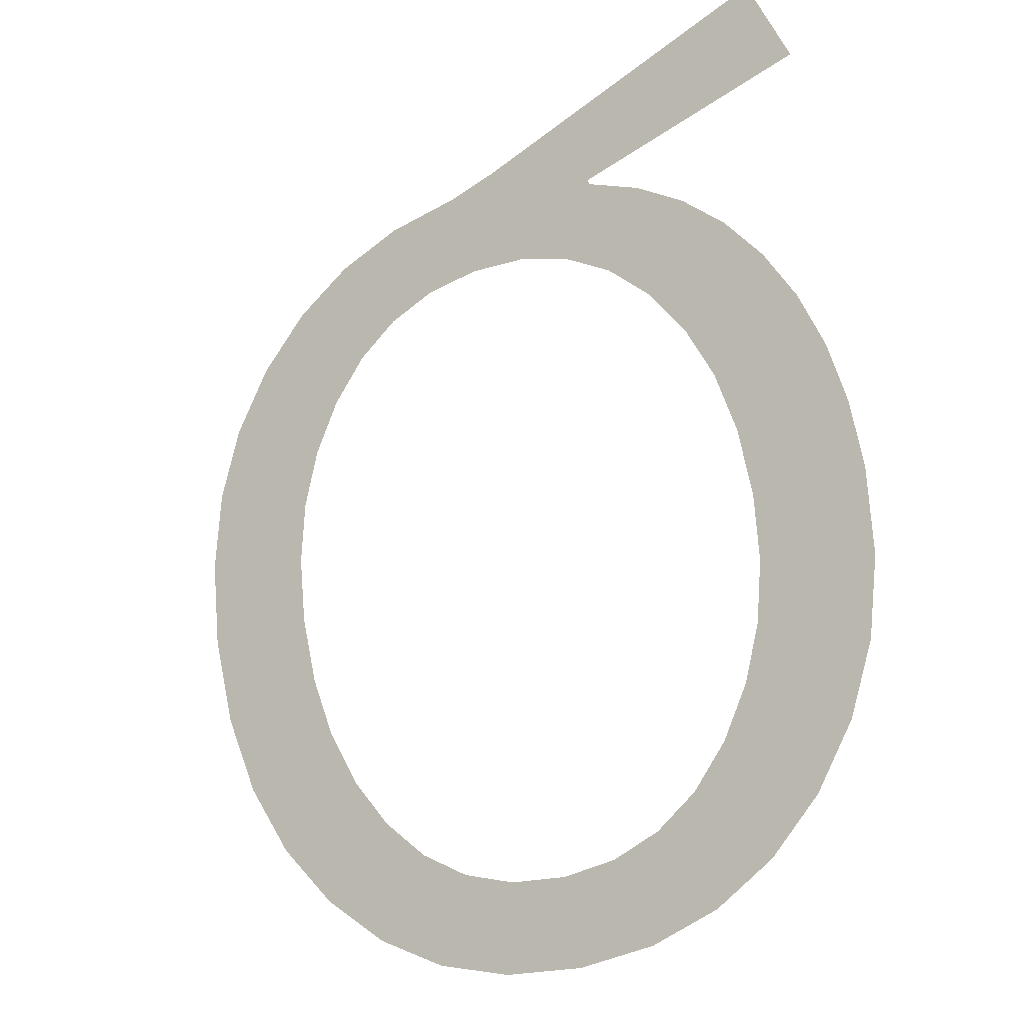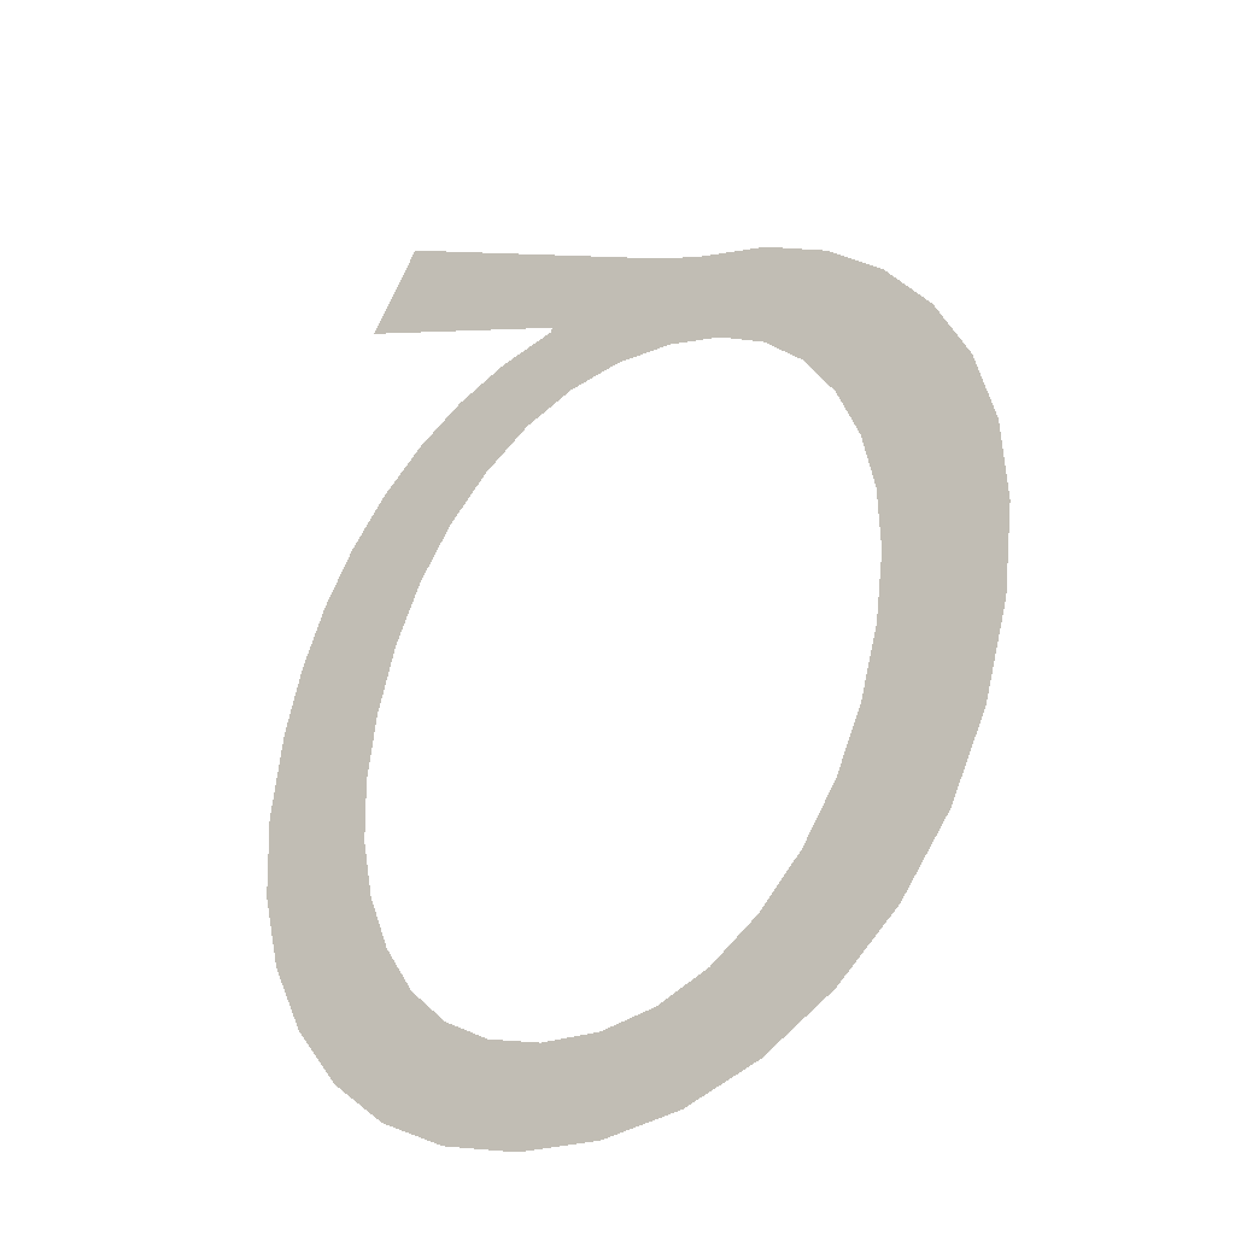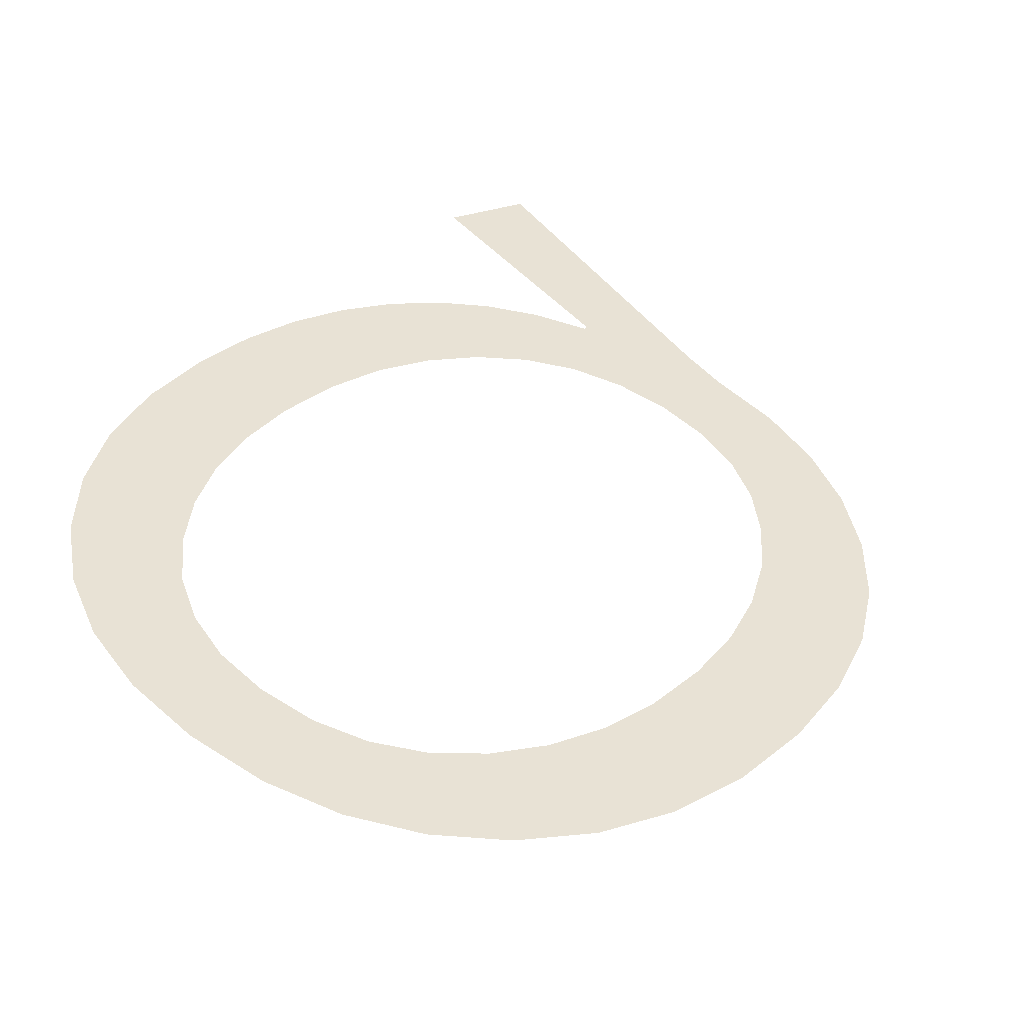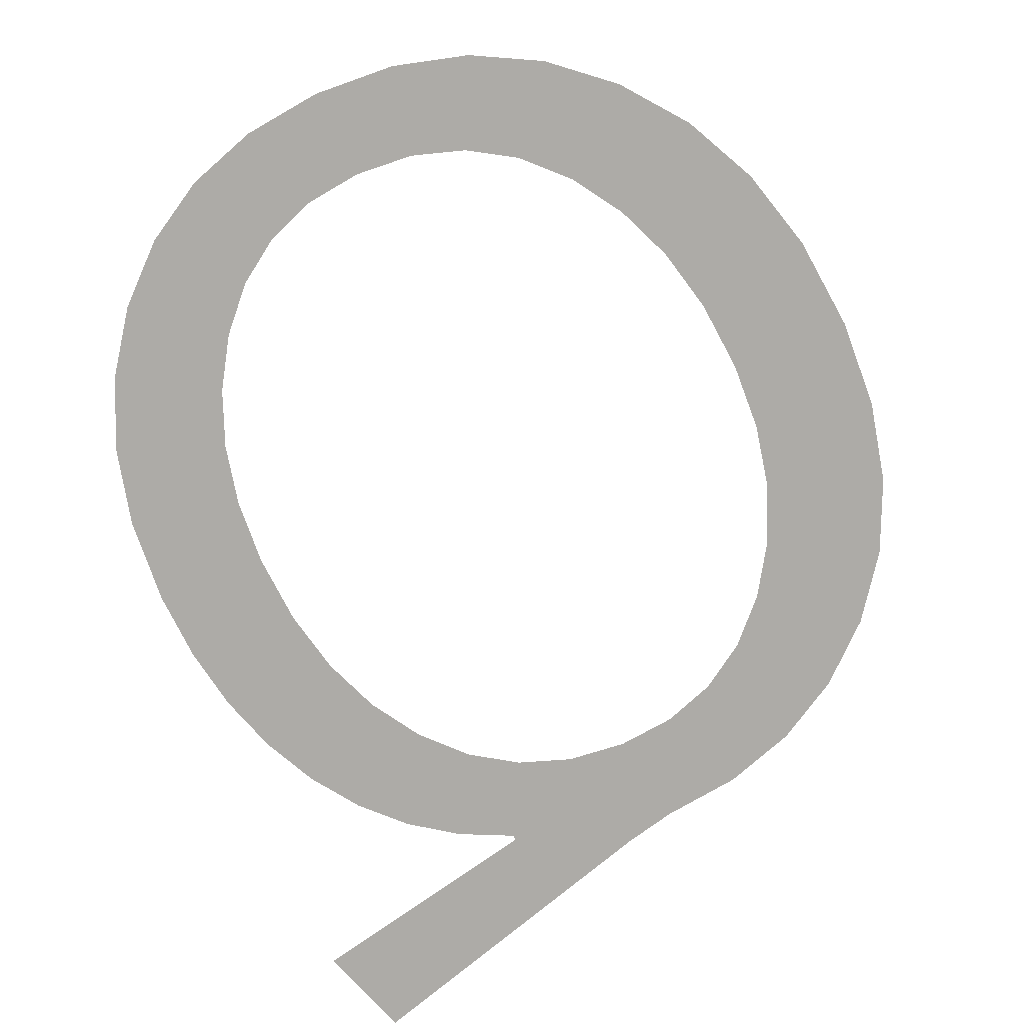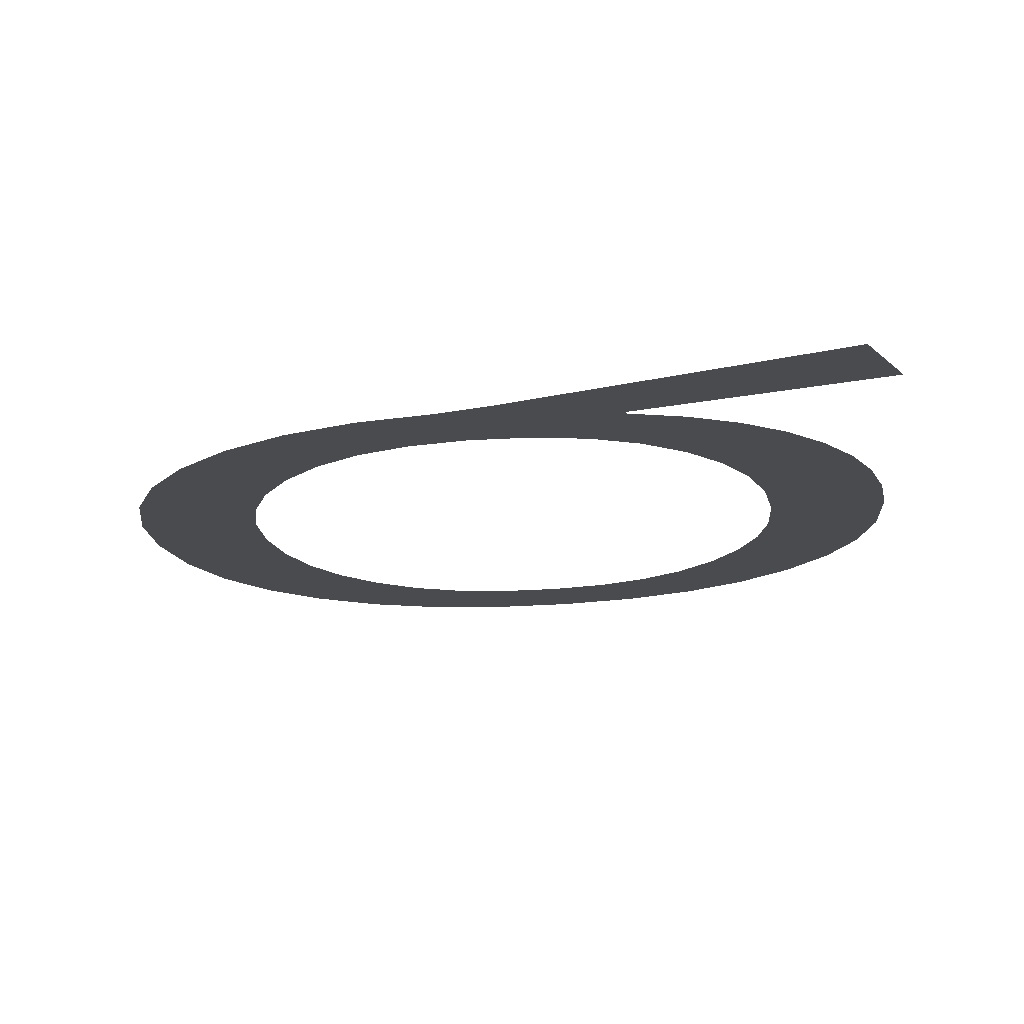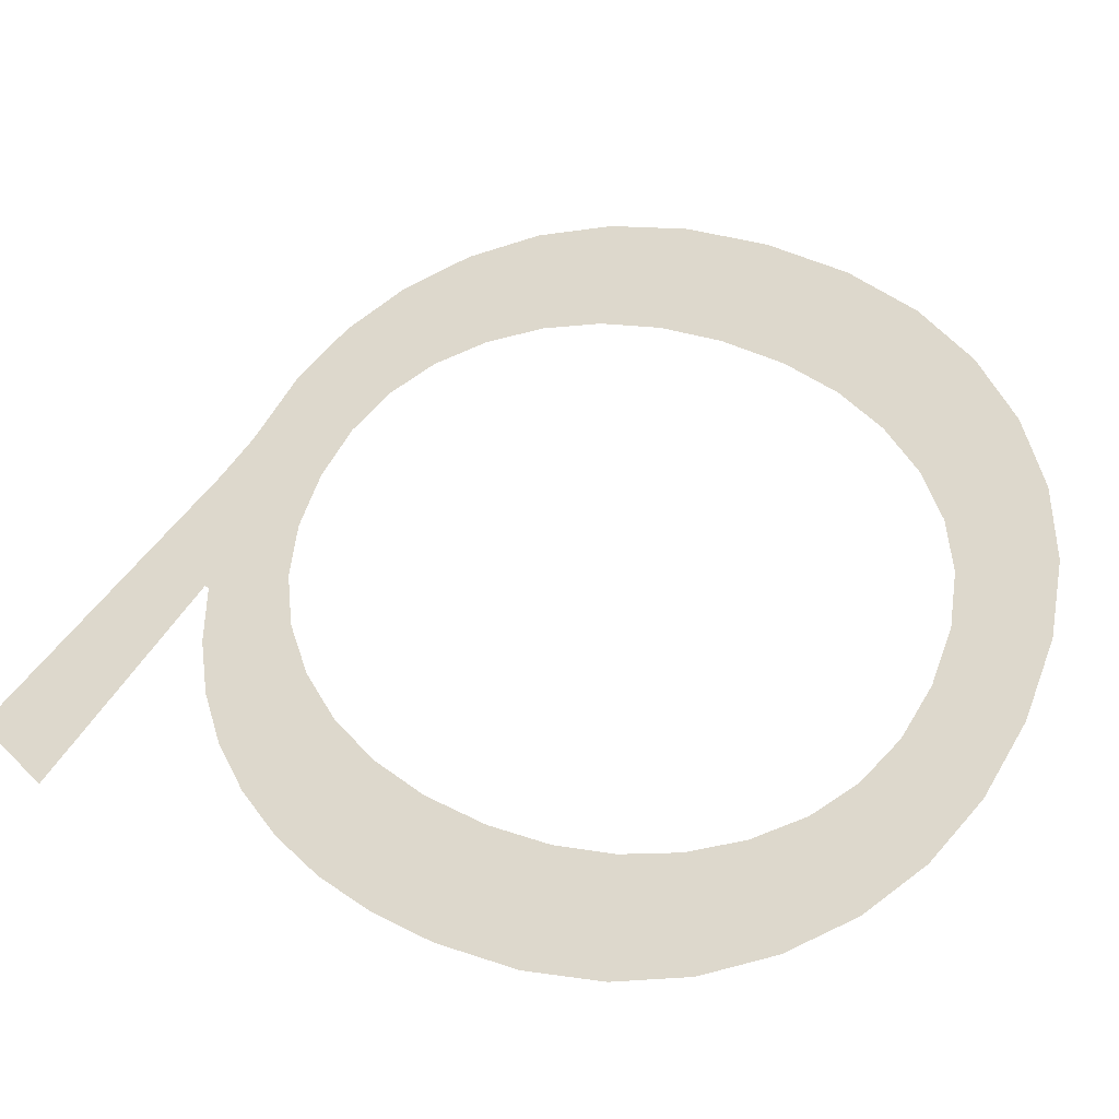
<metadata>
{"format":"obj","ext":"obj","renderer":"f3d","projection":"perspective","resolution":1024,"background":"white","views":[{"elev":-30.3,"azim":31.5,"up":"+Z"},{"elev":-13.2,"azim":-141.6,"up":"+Z"},{"elev":52.1,"azim":-140.9,"up":"+Y"},{"elev":-64.3,"azim":-154.7,"up":"+Y"},{"elev":-29.3,"azim":7.8,"up":"+Y"},{"elev":68.4,"azim":115.6,"up":"+Y"}]}
</metadata>
<code>
o Q1/Q/mesh487/mesh487-geometry#mesh487-geometry
v -0.6924 0.02423 0.04219
v -0.6921 0.02283 0.04741
v -0.6922 0.02242 0.04895
v -0.691 0.02454 0.04105
v -0.6925 0.02068 0.05546
v -0.6918 0.02321 0.04602
v -0.6935 0.02386 0.04359
v -0.6921 0.02203 0.0504
v -0.6913 0.02354 0.04477
v -0.6936 0.02103 0.05414
v -0.6912 0.02039 0.05654
v -0.6905 0.02384 0.04365
v -0.6943 0.02343 0.0452
v -0.6918 0.02168 0.05172
v -0.6895 0.02476 0.04023
v -0.6943 0.02143 0.05263
v -0.6913 0.02136 0.05293
v -0.6896 0.02408 0.04274
v -0.6948 0.02294 0.04701
v -0.6905 0.02107 0.05401
v -0.6886 0.02426 0.04209
v -0.6948 0.02189 0.05092
v -0.6898 0.02018 0.05733
v -0.6878 0.02489 0.03975
v -0.6949 0.0224 0.04902
v -0.6896 0.02083 0.05491
v -0.6873 0.02436 0.0417
v -0.6882 0.02004 0.05783
v -0.6859 0.02493 0.03958
v -0.6886 0.02065 0.05554
v -0.686 0.0244 0.04157
v -0.6874 0.02055 0.05593
v -0.6847 0.02436 0.0417
v -0.6864 0.01998 0.05804
v -0.6841 0.02489 0.03974
v -0.6861 0.02052 0.05605
v -0.6835 0.02426 0.04209
v -0.6852 0.01991 0.05831
v -0.6824 0.02476 0.04022
v -0.6848 0.02055 0.05593
v -0.6825 0.02408 0.04274
v -0.6778 0.01935 0.06041
v -0.6816 0.02384 0.04365
v -0.6827 0.0202 0.05725
v -0.6809 0.02455 0.04101
v -0.6836 0.02065 0.05554
v -0.6771 0.01989 0.05839
v -0.6808 0.02355 0.04475
v -0.6827 0.02023 0.05714
v -0.6796 0.02425 0.04212
v -0.6825 0.02083 0.0549
v -0.6803 0.02322 0.04596
v -0.6814 0.02037 0.05661
v -0.68 0.02287 0.04729
v -0.6816 0.02107 0.05401
v -0.6799 0.02248 0.04873
v -0.6808 0.02136 0.05291
v -0.6794 0.02079 0.05504
v -0.6804 0.02056 0.05591
v -0.68 0.02207 0.05027
v -0.6786 0.02389 0.04347
v -0.6803 0.02169 0.05166
v -0.6786 0.02107 0.05401
v -0.678 0.02138 0.05283
v -0.6778 0.02348 0.04501
v -0.6776 0.02173 0.05154
v -0.6774 0.02302 0.04673
v -0.6773 0.0221 0.05014
v -0.6772 0.02251 0.04863
f 1 2 3
f 2 1 4
f 3 2 1
f 4 1 2
f 5 1 3
f 3 1 5
f 2 4 6
f 6 4 2
f 5 7 1
f 1 7 5
f 5 3 8
f 8 3 5
f 6 4 9
f 9 4 6
f 10 7 5
f 5 7 10
f 5 8 11
f 11 8 5
f 9 4 12
f 12 4 9
f 10 13 7
f 7 13 10
f 11 8 14
f 14 8 11
f 12 4 15
f 15 4 12
f 16 13 10
f 10 13 16
f 11 14 17
f 17 14 11
f 12 15 18
f 18 15 12
f 16 19 13
f 13 19 16
f 11 17 20
f 20 17 11
f 18 15 21
f 21 15 18
f 22 19 16
f 16 19 22
f 11 20 23
f 23 20 11
f 21 15 24
f 24 15 21
f 19 22 25
f 25 22 19
f 23 20 26
f 26 20 23
f 21 24 27
f 27 24 21
f 23 26 28
f 28 26 23
f 27 24 29
f 29 24 27
f 28 26 30
f 30 26 28
f 27 29 31
f 31 29 27
f 28 30 32
f 32 30 28
f 31 29 33
f 33 29 31
f 28 32 34
f 34 32 28
f 33 29 35
f 35 29 33
f 34 32 36
f 36 32 34
f 33 35 37
f 37 35 33
f 34 36 38
f 38 36 34
f 37 35 39
f 39 35 37
f 38 36 40
f 40 36 38
f 37 39 41
f 41 39 37
f 38 40 42
f 42 40 38
f 41 39 43
f 43 39 41
f 42 40 44
f 44 40 42
f 43 39 45
f 45 39 43
f 44 40 46
f 46 40 44
f 42 44 47
f 47 44 42
f 43 45 48
f 48 45 43
f 44 46 49
f 49 46 44
f 48 45 50
f 50 45 48
f 51 49 46
f 46 49 51
f 48 50 52
f 52 50 48
f 49 51 53
f 53 51 49
f 52 50 54
f 54 50 52
f 53 51 55
f 55 51 53
f 54 50 56
f 56 50 54
f 53 55 57
f 57 55 53
f 58 56 50
f 50 56 58
f 53 57 59
f 59 57 53
f 58 60 56
f 56 60 58
f 58 50 61
f 61 50 58
f 59 57 62
f 62 57 59
f 58 62 60
f 60 62 58
f 58 61 63
f 63 61 58
f 59 62 58
f 58 62 59
f 63 61 64
f 64 61 63
f 64 61 65
f 65 61 64
f 64 65 66
f 66 65 64
f 66 65 67
f 67 65 66
f 66 67 68
f 68 67 66
f 68 67 69
f 69 67 68

</code>
